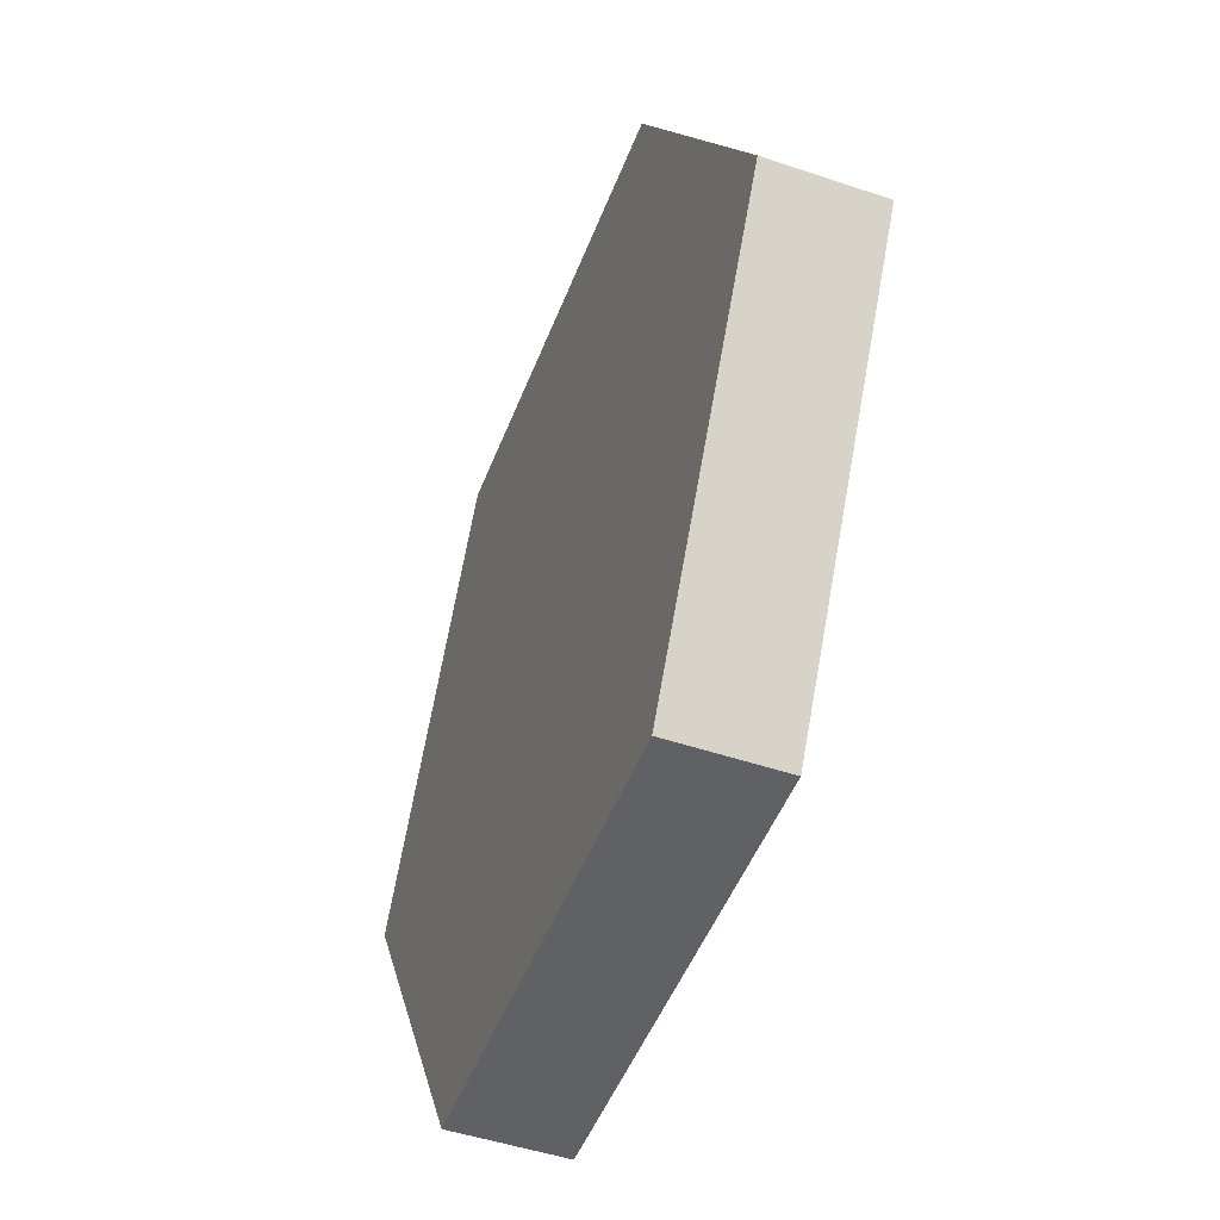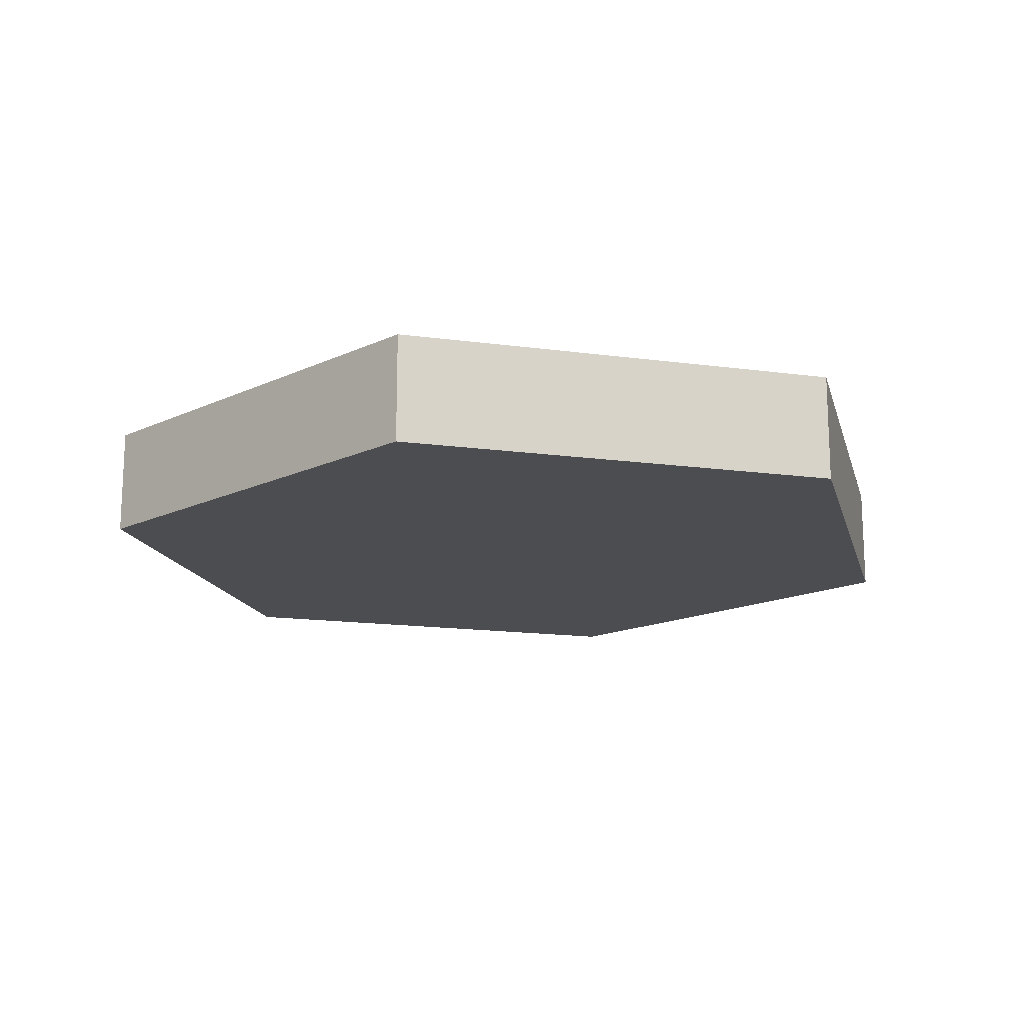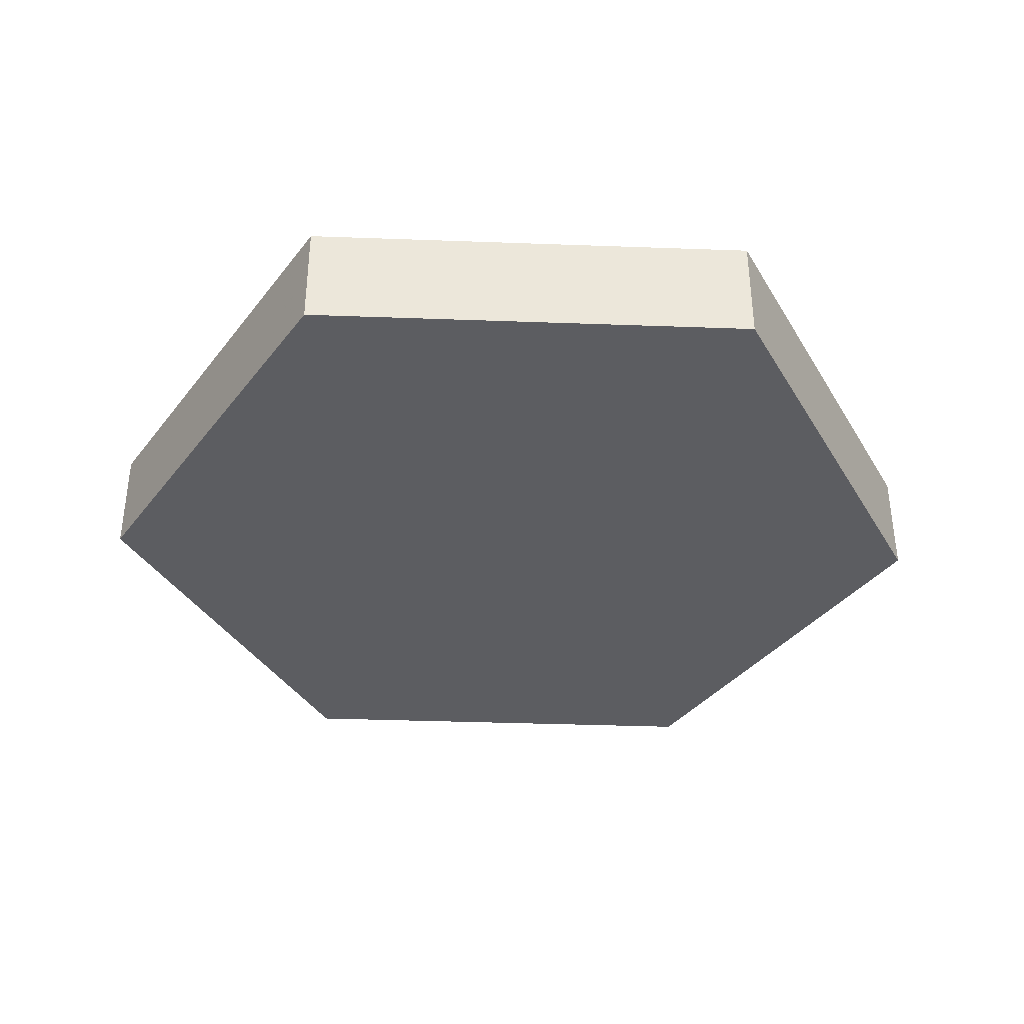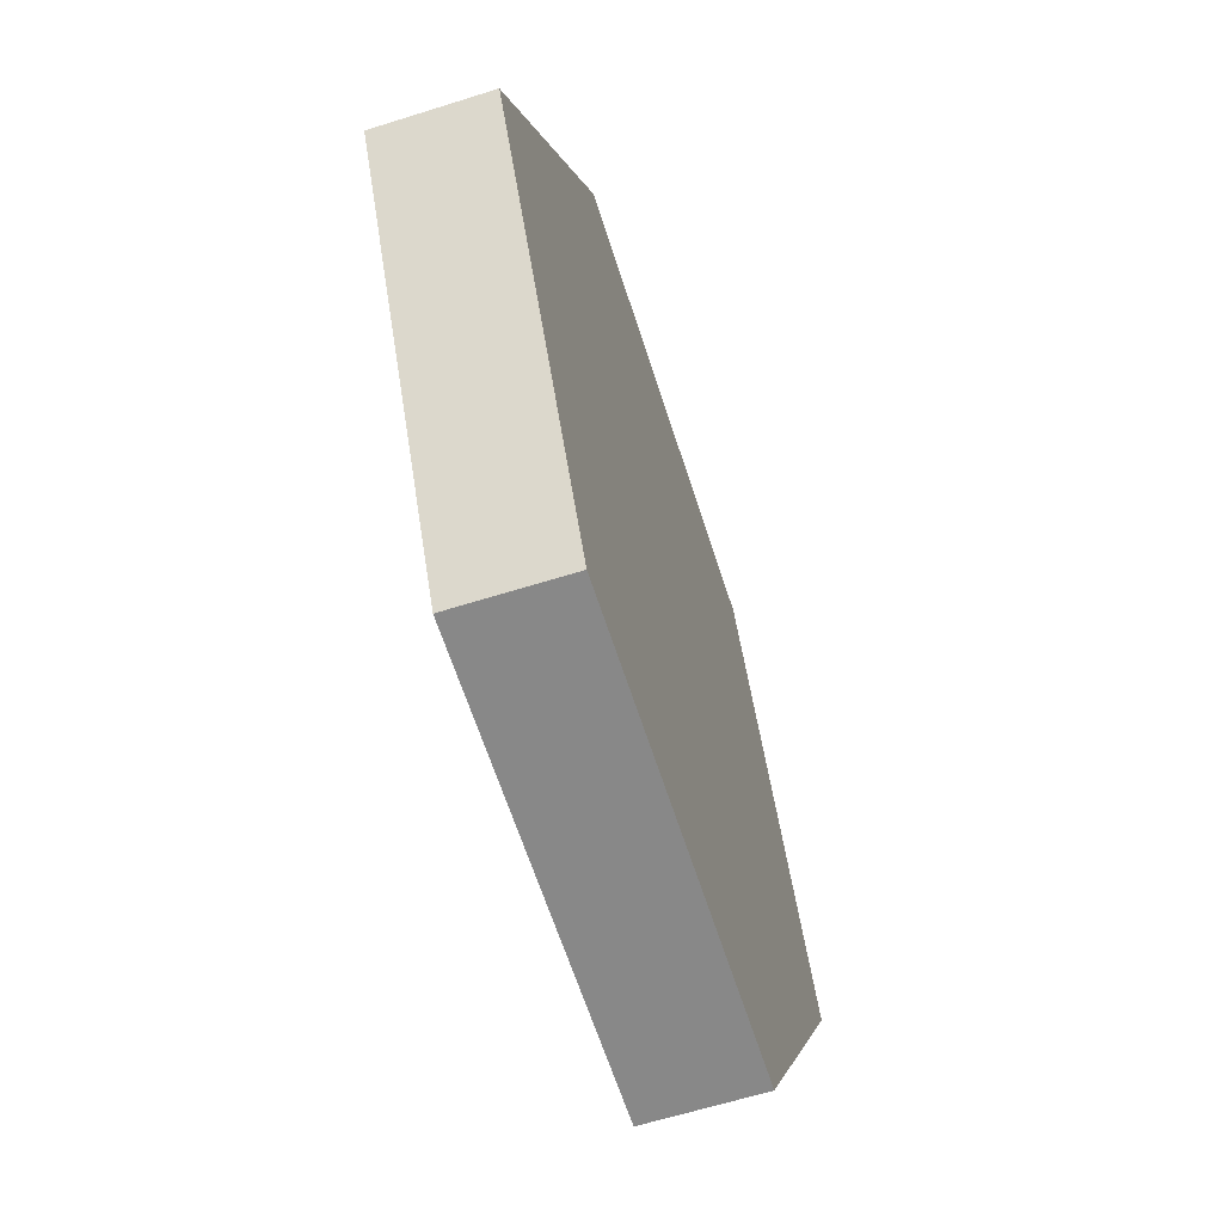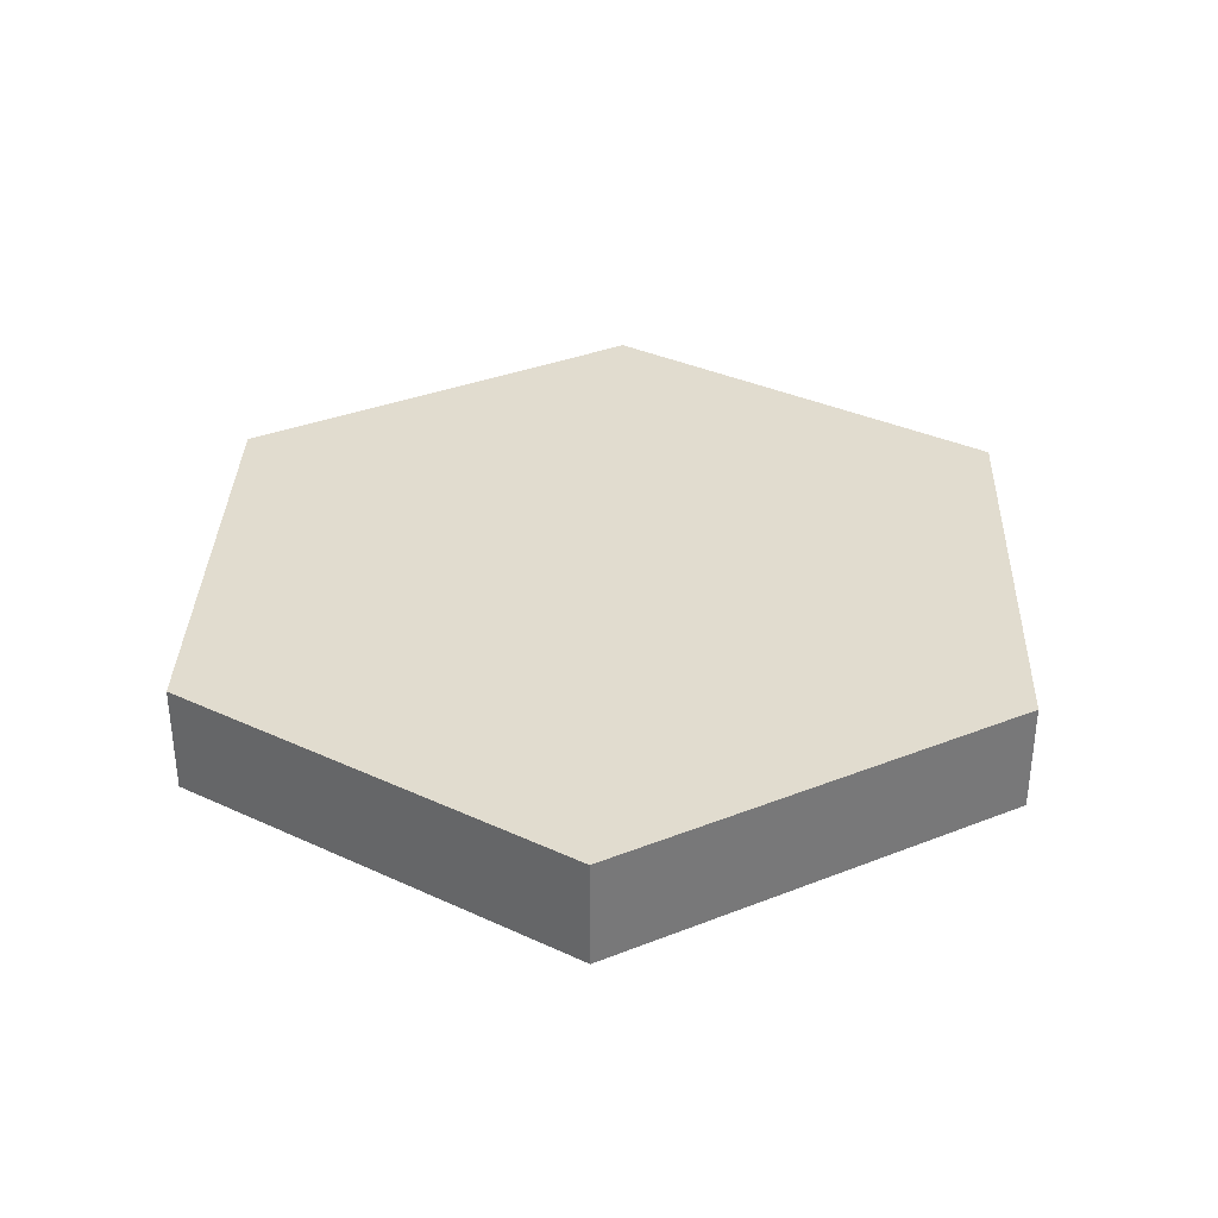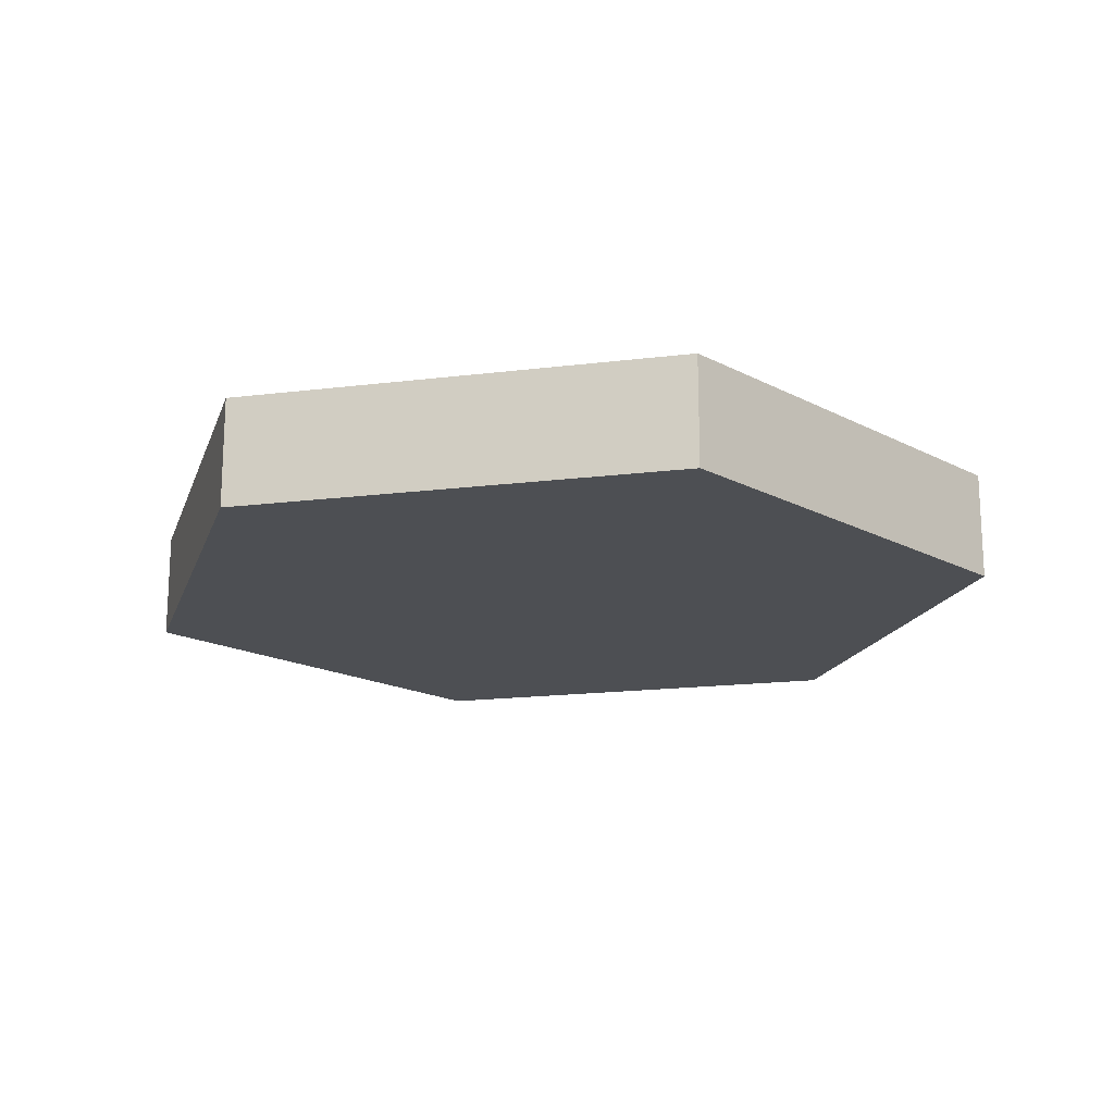
<metadata>
{"format":"obj","ext":"obj","renderer":"f3d","projection":"perspective","resolution":1024,"background":"white","views":[{"elev":-48.7,"azim":-110.6,"up":"+Z"},{"elev":-15.9,"azim":-135.8,"up":"+Y"},{"elev":-36.8,"azim":-122.7,"up":"+Y"},{"elev":-62.9,"azim":107.7,"up":"+Z"},{"elev":34.3,"azim":-88.0,"up":"+Y"},{"elev":-17.5,"azim":-46.2,"up":"+Y"}]}
</metadata>
<code>
v  1.24 0.15 -0
v  0.62 0.15 -1.074
v  -0.62 0.15 -1.074
v  -1.24 0.15 0
v  -0.62 0.15 1.074
v  0.62 0.15 1.074
v  1.24 -0.15 -0
v  0.62 -0.15 -1.074
v  -0.62 -0.15 -1.074
v  -1.24 -0.15 0
v  -0.62 -0.15 1.074
v  0.62 -0.15 1.074
o NGon002
g NGon002
f 4 5 6 3
f 2 3 6 1
f 12 11 10 9
f 12 9 8 7
f 5 4 10 11
f 6 5 11 12
f 4 3 9 10
f 3 2 8 9
f 2 1 7 8
f 1 6 12 7

</code>
